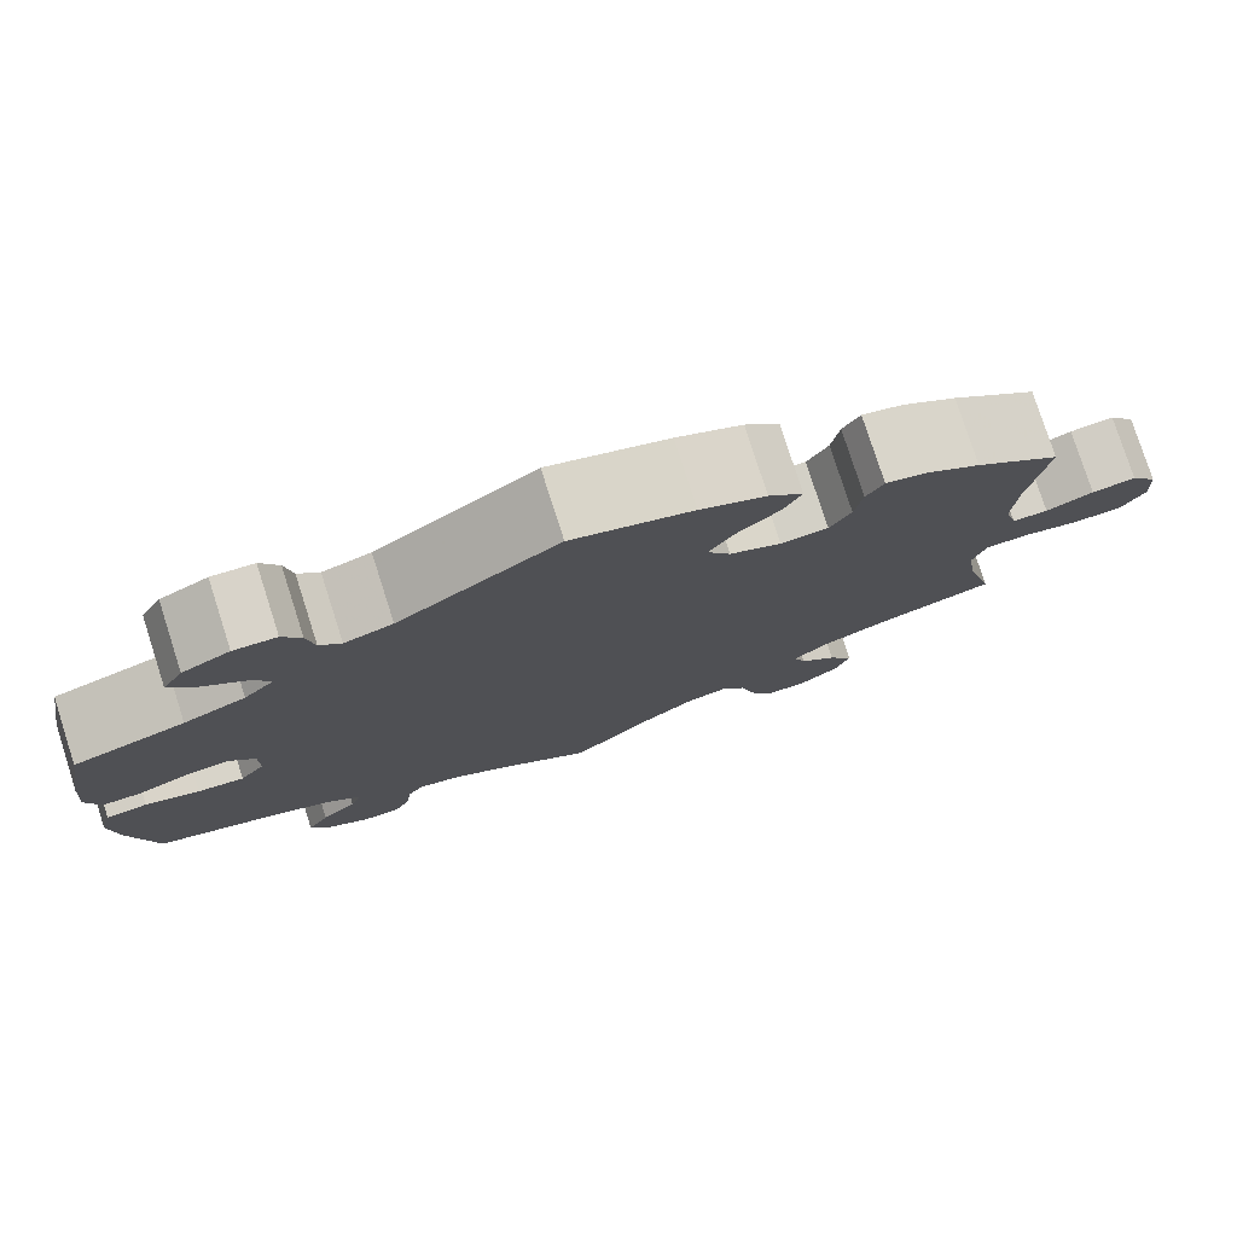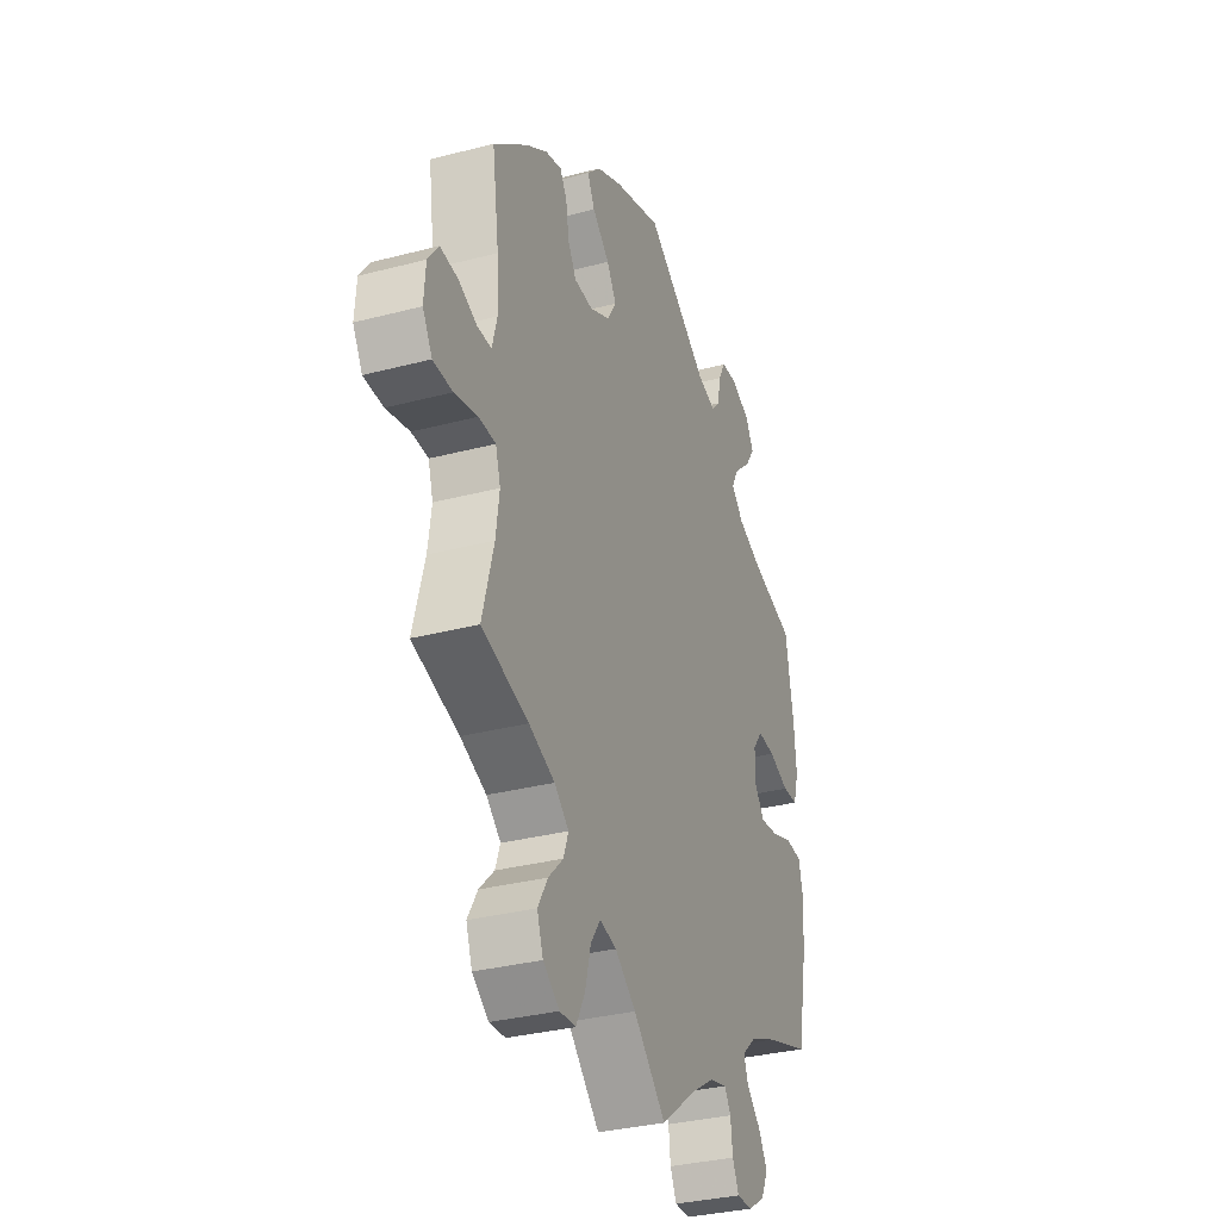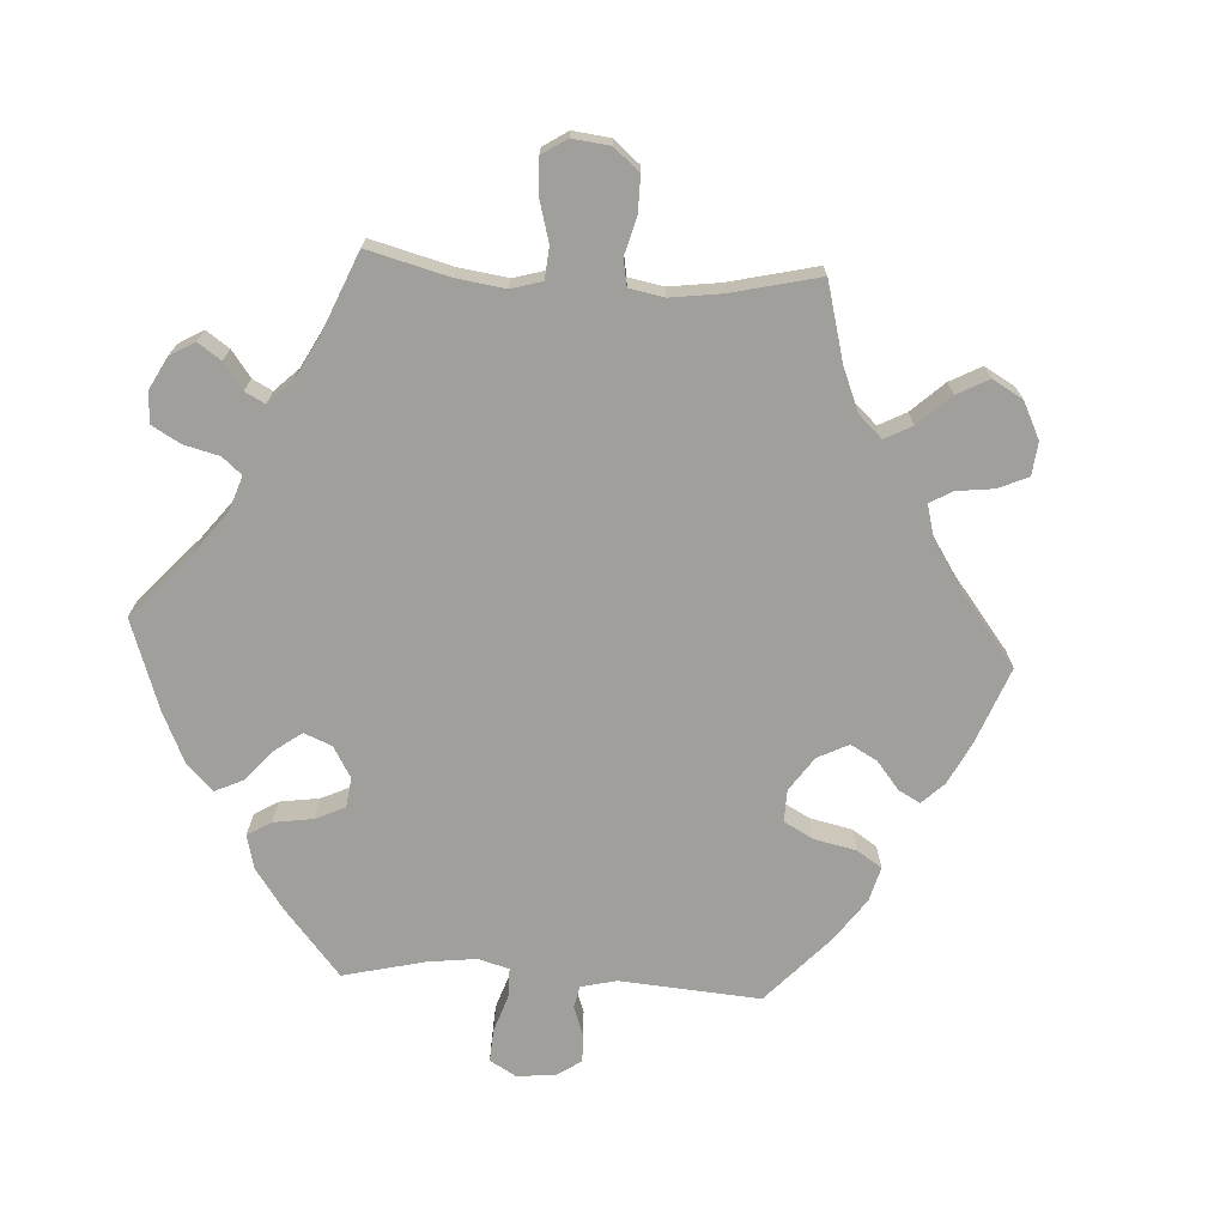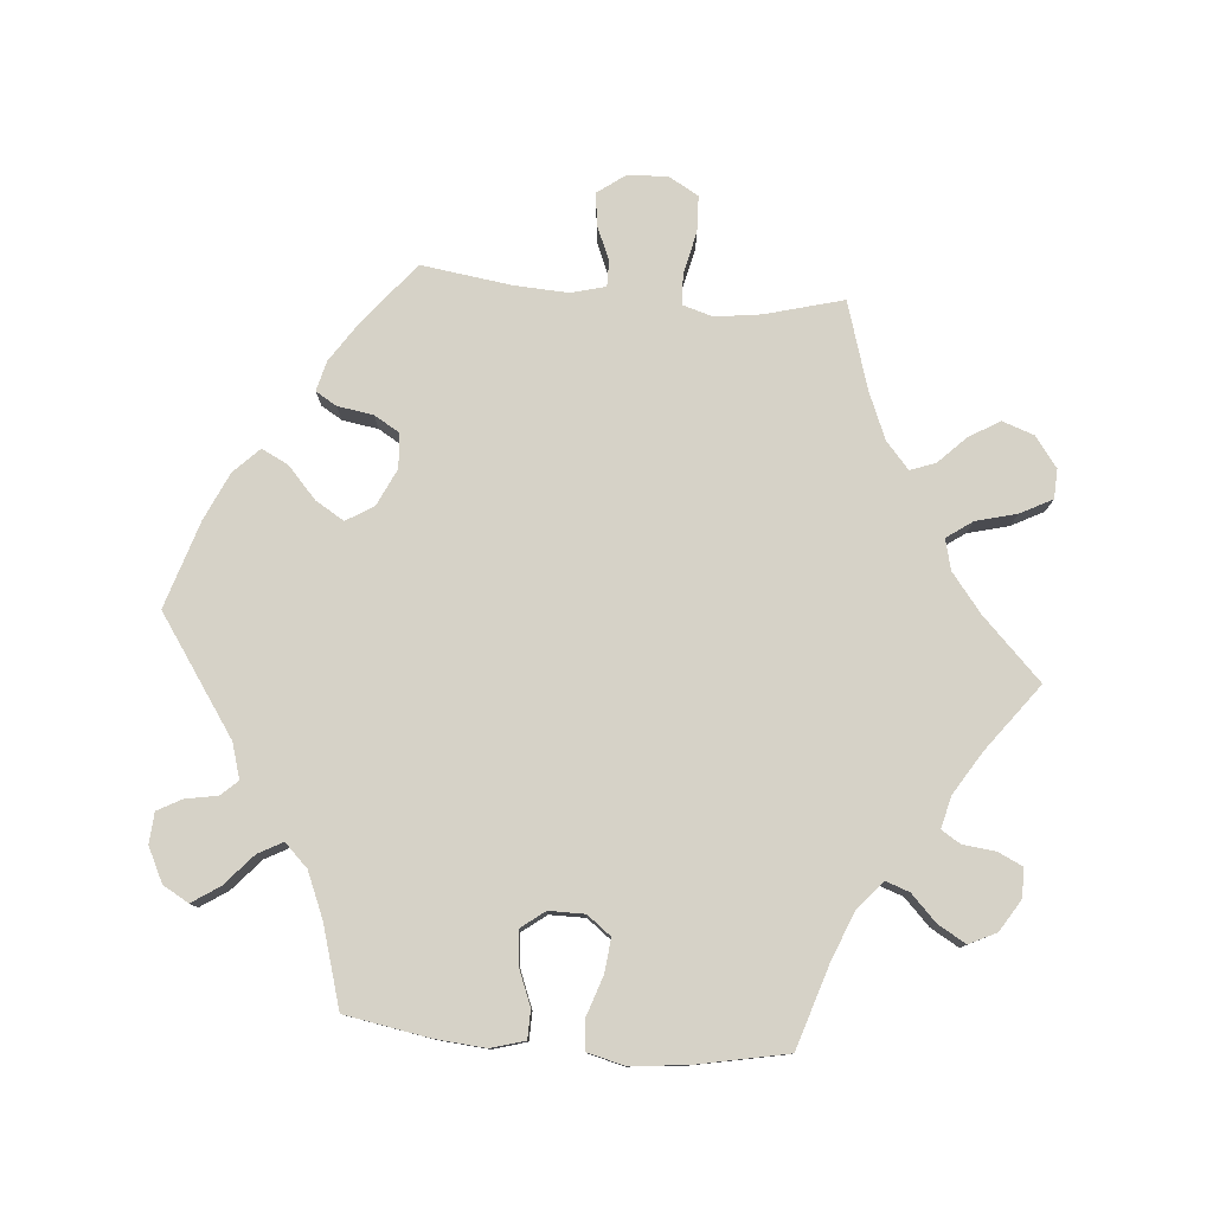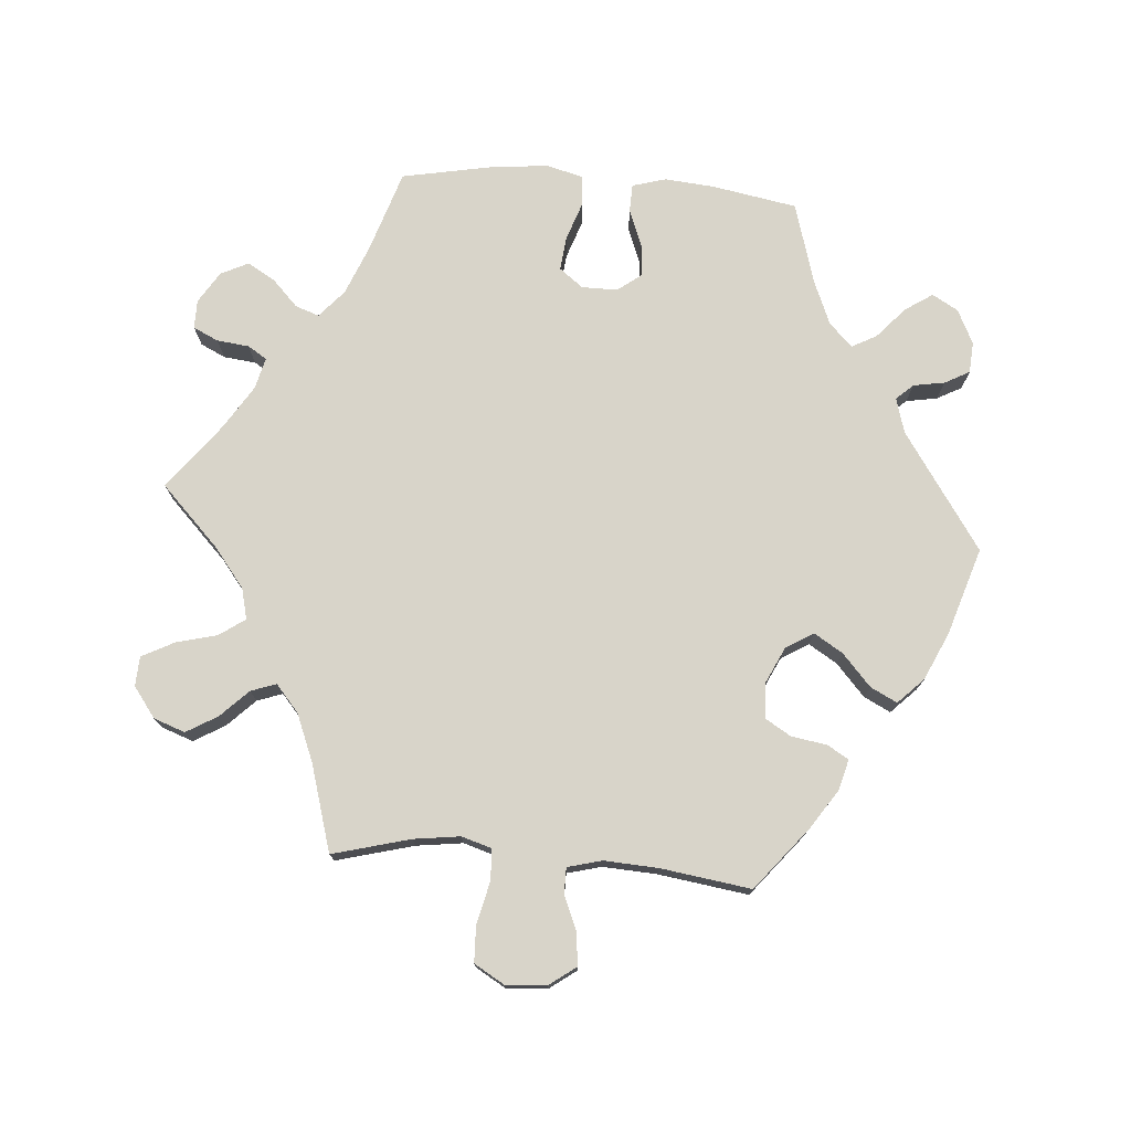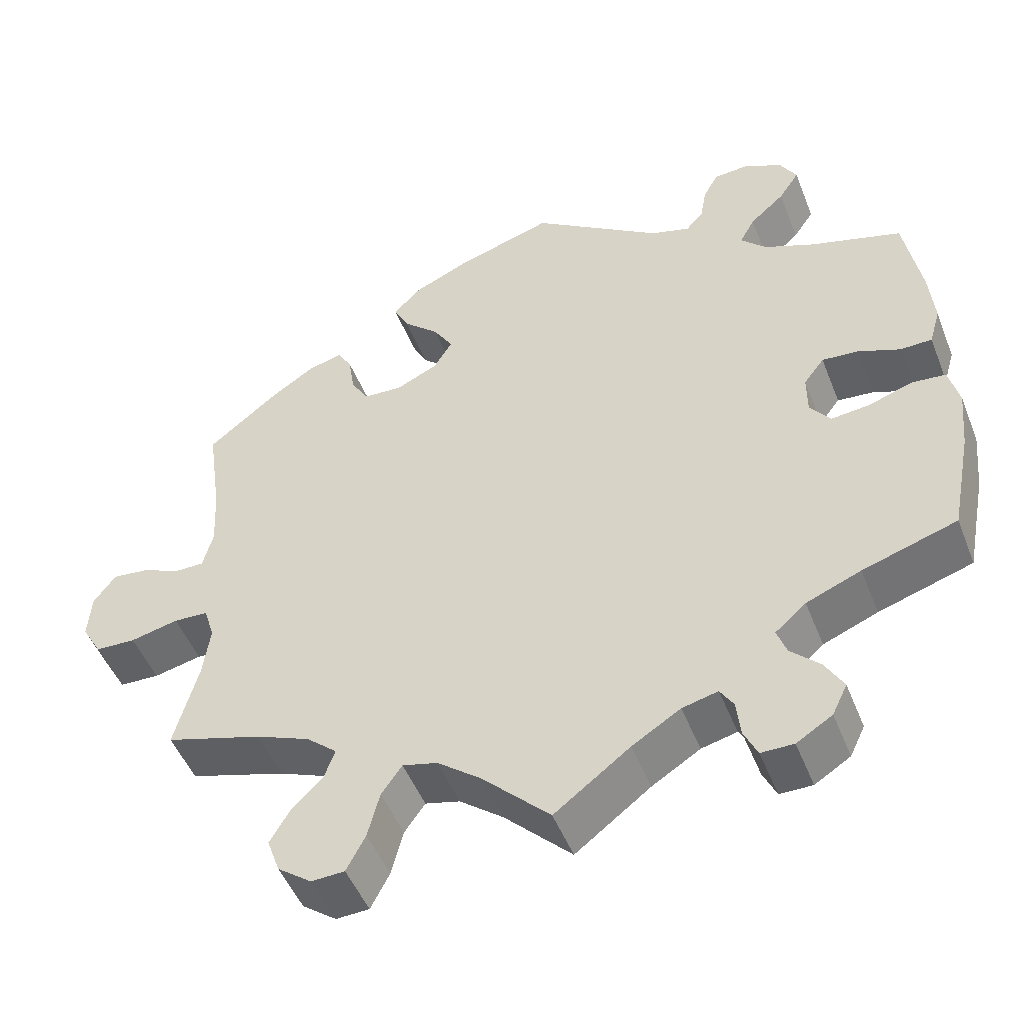
<metadata>
{"format":"obj","ext":"obj","renderer":"f3d","projection":"perspective","resolution":1024,"background":"white","views":[{"elev":78.2,"azim":162.2,"up":"+Z"},{"elev":-32.5,"azim":-69.9,"up":"+Z"},{"elev":-71.2,"azim":-153.5,"up":"+Y"},{"elev":78.6,"azim":94.9,"up":"+Y"},{"elev":75.5,"azim":-85.3,"up":"+Y"},{"elev":-49.2,"azim":21.1,"up":"+Z"}]}
</metadata>
<code>
v -0.085 0.07 -0.494
v -0.14 0.07 -0.451
v -0.184 0.07 -0.44
v -0.21 0.07 -0.477
v -0.225 0.07 -0.535
v -0.249 0.07 -0.581
v -0.291 0.07 -0.583
v -0.334 0.07 -0.551
v -0.35 0.07 -0.506
v -0.324 0.07 -0.462
v -0.285 0.07 -0.423
v -0.272 0.07 -0.387
v -0.31 0.07 -0.354
v -0.378 0.07 -0.326
v -0.501 0.07 -0.289
v -0.471 0.07 -0.178
v -0.462 0.07 -0.112
v -0.475 0.07 -0.069
v -0.519 0.07 -0.067
v -0.58 0.07 -0.081
v -0.631 0.07 -0.079
v -0.656 0.07 -0.036
v -0.652 0.07 0.022
v -0.624 0.07 0.06
v -0.578 0.07 0.055
v -0.529 0.07 0.034
v -0.492 0.07 0.034
v -0.479 0.07 0.083
v -0.483 0.07 0.16
v -0.501 0.07 0.289
v -0.412 0.07 0.361
v -0.356 0.07 0.398
v -0.313 0.07 0.409
v -0.295 0.07 0.379
v -0.287 0.07 0.328
v -0.265 0.07 0.291
v -0.216 0.07 0.288
v -0.163 0.07 0.313
v -0.139 0.07 0.352
v -0.164 0.07 0.393
v -0.209 0.07 0.434
v -0.228 0.07 0.472
v -0.192 0.07 0.508
v -0.124 0.07 0.539
v 0 0.07 0.578
v 0.165 0.07 0.465
v 0.215 0.07 0.45
v 0.237 0.07 0.474
v 0.245 0.07 0.519
v 0.264 0.07 0.554
v 0.308 0.07 0.557
v 0.357 0.07 0.533
v 0.378 0.07 0.496
v 0.352 0.07 0.457
v 0.308 0.07 0.418
v 0.289 0.07 0.383
v 0.321 0.07 0.35
v 0.385 0.07 0.323
v 0.5 0.07 0.289
v 0.521 0.07 0.168
v 0.527 0.07 0.097
v 0.513 0.07 0.049
v 0.473 0.07 0.048
v 0.42 0.07 0.069
v 0.374 0.07 0.073
v 0.348 0.07 0.039
v 0.348 0.07 -0.012
v 0.374 0.07 -0.046
v 0.422 0.07 -0.041
v 0.478 0.07 -0.022
v 0.521 0.07 -0.026
v 0.534 0.07 -0.078
v 0.526 0.07 -0.157
v 0.5 0.07 -0.289
v 0.381 0.07 -0.327
v 0.312 0.07 -0.355
v 0.273 0.07 -0.389
v 0.285 0.07 -0.423
v 0.322 0.07 -0.459
v 0.345 0.07 -0.499
v 0.326 0.07 -0.538
v 0.281 0.07 -0.566
v 0.24 0.07 -0.566
v 0.223 0.07 -0.53
v 0.218 0.07 -0.484
v 0.201 0.07 -0.457
v 0.156 0.07 -0.468
v 0.095 0.07 -0.506
v 0 0.07 -0.578
v -0.085 0 -0.494
v -0.14 0 -0.451
v -0.184 0 -0.44
v -0.21 0 -0.477
v -0.225 0 -0.535
v -0.249 0 -0.581
v -0.291 0 -0.583
v -0.334 0 -0.551
v -0.35 0 -0.506
v -0.324 0 -0.462
v -0.285 0 -0.423
v -0.272 0 -0.387
v -0.31 0 -0.354
v -0.378 0 -0.326
v -0.501 0 -0.289
v -0.471 0 -0.178
v -0.462 0 -0.112
v -0.475 0 -0.069
v -0.519 0 -0.067
v -0.58 0 -0.081
v -0.631 0 -0.079
v -0.656 0 -0.036
v -0.652 0 0.022
v -0.624 0 0.06
v -0.578 0 0.055
v -0.529 0 0.034
v -0.492 0 0.034
v -0.479 0 0.083
v -0.483 0 0.16
v -0.501 0 0.289
v -0.412 0 0.361
v -0.356 0 0.398
v -0.313 0 0.409
v -0.295 0 0.379
v -0.287 0 0.328
v -0.265 0 0.291
v -0.216 0 0.288
v -0.163 0 0.313
v -0.139 0 0.352
v -0.164 0 0.393
v -0.209 0 0.434
v -0.228 0 0.472
v -0.192 0 0.508
v -0.124 0 0.539
v 0 0 0.578
v 0.165 0 0.465
v 0.215 0 0.45
v 0.237 0 0.474
v 0.245 0 0.519
v 0.264 0 0.554
v 0.308 0 0.557
v 0.357 0 0.533
v 0.378 0 0.496
v 0.352 0 0.457
v 0.308 0 0.418
v 0.289 0 0.383
v 0.321 0 0.35
v 0.385 0 0.323
v 0.5 0 0.289
v 0.521 0 0.168
v 0.527 0 0.097
v 0.513 0 0.049
v 0.473 0 0.048
v 0.42 0 0.069
v 0.374 0 0.073
v 0.348 0 0.039
v 0.348 0 -0.012
v 0.374 0 -0.046
v 0.422 0 -0.041
v 0.478 0 -0.022
v 0.521 0 -0.026
v 0.534 0 -0.078
v 0.526 0 -0.157
v 0.5 0 -0.289
v 0.381 0 -0.327
v 0.312 0 -0.355
v 0.273 0 -0.389
v 0.285 0 -0.423
v 0.322 0 -0.459
v 0.345 0 -0.499
v 0.326 0 -0.538
v 0.281 0 -0.566
v 0.24 0 -0.566
v 0.223 0 -0.53
v 0.218 0 -0.484
v 0.201 0 -0.457
v 0.156 0 -0.468
v 0.095 0 -0.506
v 0 0 -0.578
f 88 89 1
f 87 88 1 2
f 86 87 2 3
f 82 83 84 85
f 82 85 86
f 81 82 86
f 78 79 80 81
f 78 81 86
f 77 78 86 3
f 72 73 74 75
f 72 75 76
f 69 70 71 72
f 68 69 72 76
f 67 68 76 77
f 61 62 63 64
f 61 64 65
f 58 59 60 61
f 57 58 61 65
f 56 57 65 66
f 52 53 54 55
f 52 55 56
f 51 52 56
f 48 49 50 51
f 48 51 56
f 47 48 56 66
f 43 44 45 46
f 40 41 42 43
f 39 40 43 46
f 38 39 46 47
f 32 33 34 35
f 32 35 36
f 29 30 31 32
f 28 29 32 36
f 27 28 36 37
f 23 24 25 26
f 23 26 27
f 22 23 27
f 19 20 21 22
f 18 19 22 27
f 17 18 27 37
f 14 15 16
f 13 14 16 17
f 12 13 17 37
f 8 9 10 11
f 6 7 8 11
f 4 5 6 11
f 3 4 11 12
f 47 66 67 77
f 37 38 47 77
f 3 12 37 77
f 90 178 177
f 91 90 177 176
f 92 91 176 175
f 174 173 172 171
f 175 174 171
f 175 171 170
f 170 169 168 167
f 175 170 167
f 92 175 167 166
f 164 163 162 161
f 165 164 161
f 161 160 159 158
f 165 161 158 157
f 166 165 157 156
f 153 152 151 150
f 154 153 150
f 150 149 148 147
f 154 150 147 146
f 155 154 146 145
f 144 143 142 141
f 145 144 141
f 145 141 140
f 140 139 138 137
f 145 140 137
f 155 145 137 136
f 135 134 133 132
f 132 131 130 129
f 135 132 129 128
f 136 135 128 127
f 124 123 122 121
f 125 124 121
f 121 120 119 118
f 125 121 118 117
f 126 125 117 116
f 115 114 113 112
f 116 115 112
f 116 112 111
f 111 110 109 108
f 116 111 108 107
f 126 116 107 106
f 105 104 103
f 106 105 103 102
f 126 106 102 101
f 100 99 98 97
f 100 97 96 95
f 100 95 94 93
f 101 100 93 92
f 166 156 155 136
f 166 136 127 126
f 166 126 101 92
f 1 90 91 2
f 2 91 92 3
f 3 92 93 4
f 4 93 94 5
f 5 94 95 6
f 6 95 96 7
f 7 96 97 8
f 8 97 98 9
f 9 98 99 10
f 10 99 100 11
f 11 100 101 12
f 12 101 102 13
f 13 102 103 14
f 14 103 104 15
f 15 104 105 16
f 16 105 106 17
f 17 106 107 18
f 18 107 108 19
f 19 108 109 20
f 20 109 110 21
f 21 110 111 22
f 22 111 112 23
f 23 112 113 24
f 24 113 114 25
f 25 114 115 26
f 26 115 116 27
f 27 116 117 28
f 28 117 118 29
f 29 118 119 30
f 30 119 120 31
f 31 120 121 32
f 32 121 122 33
f 33 122 123 34
f 34 123 124 35
f 35 124 125 36
f 36 125 126 37
f 37 126 127 38
f 38 127 128 39
f 39 128 129 40
f 40 129 130 41
f 41 130 131 42
f 42 131 132 43
f 43 132 133 44
f 44 133 134 45
f 45 134 135 46
f 46 135 136 47
f 47 136 137 48
f 48 137 138 49
f 49 138 139 50
f 50 139 140 51
f 51 140 141 52
f 52 141 142 53
f 53 142 143 54
f 54 143 144 55
f 55 144 145 56
f 56 145 146 57
f 57 146 147 58
f 58 147 148 59
f 59 148 149 60
f 60 149 150 61
f 61 150 151 62
f 62 151 152 63
f 63 152 153 64
f 64 153 154 65
f 65 154 155 66
f 66 155 156 67
f 67 156 157 68
f 68 157 158 69
f 69 158 159 70
f 70 159 160 71
f 71 160 161 72
f 72 161 162 73
f 73 162 163 74
f 74 163 164 75
f 75 164 165 76
f 76 165 166 77
f 77 166 167 78
f 78 167 168 79
f 79 168 169 80
f 80 169 170 81
f 81 170 171 82
f 82 171 172 83
f 83 172 173 84
f 84 173 174 85
f 85 174 175 86
f 86 175 176 87
f 87 176 177 88
f 88 177 178 89
f 89 178 90 1

</code>
